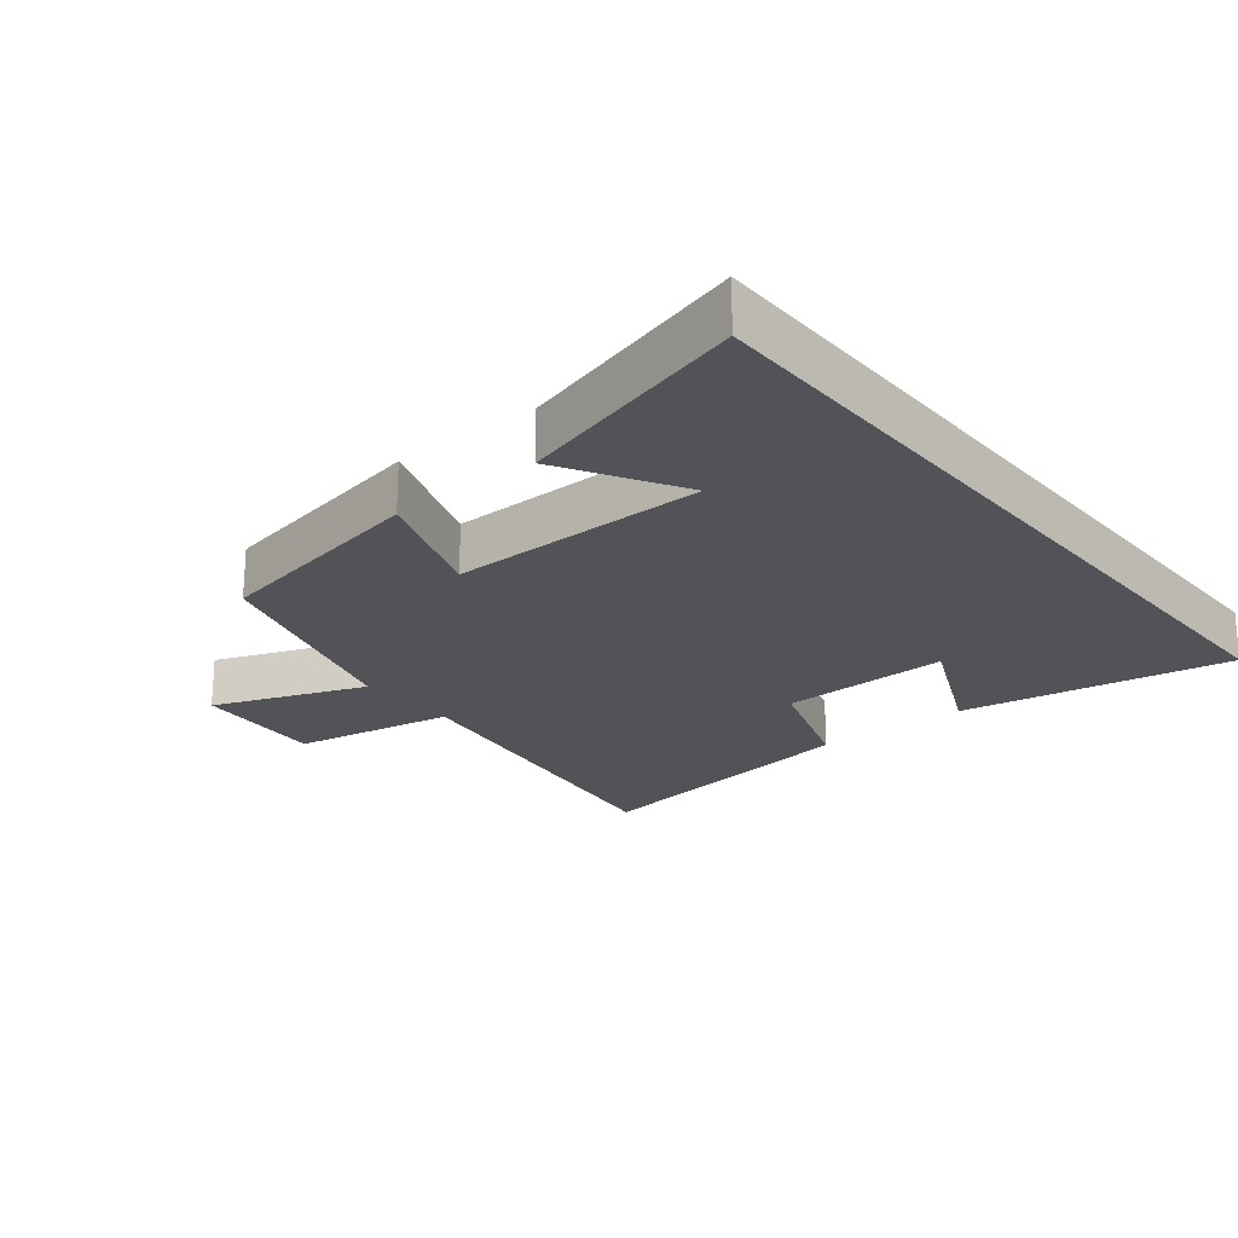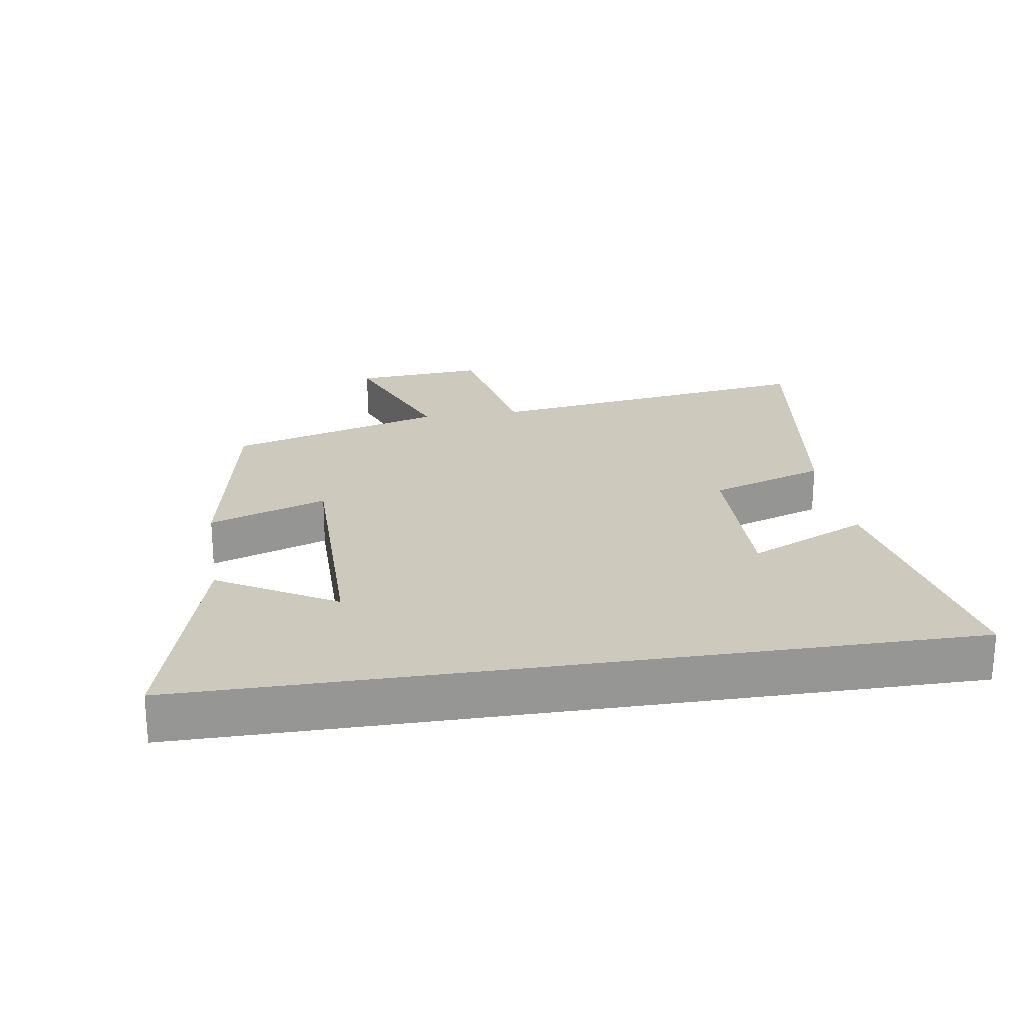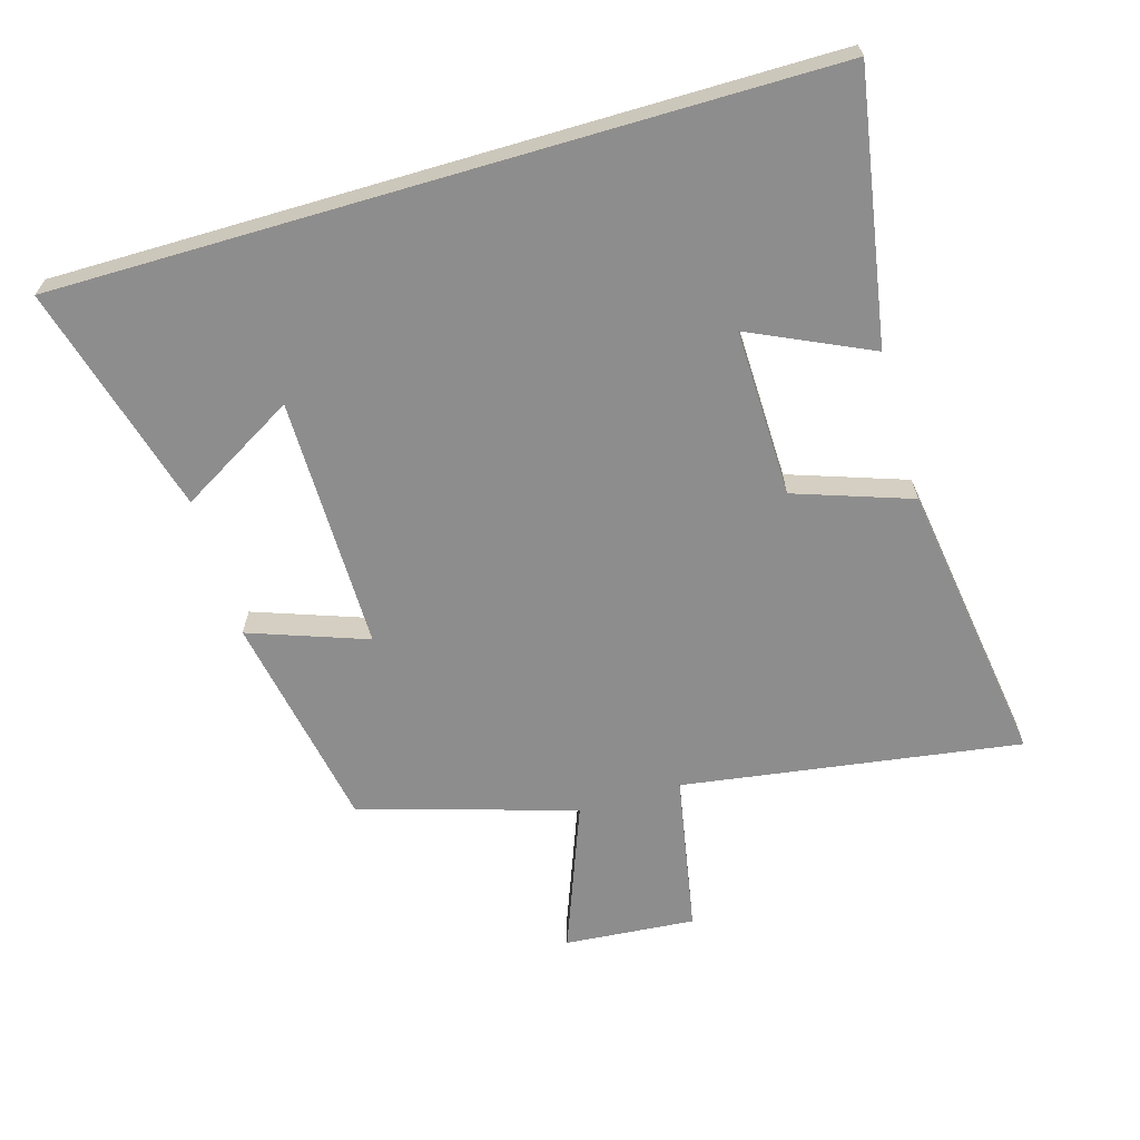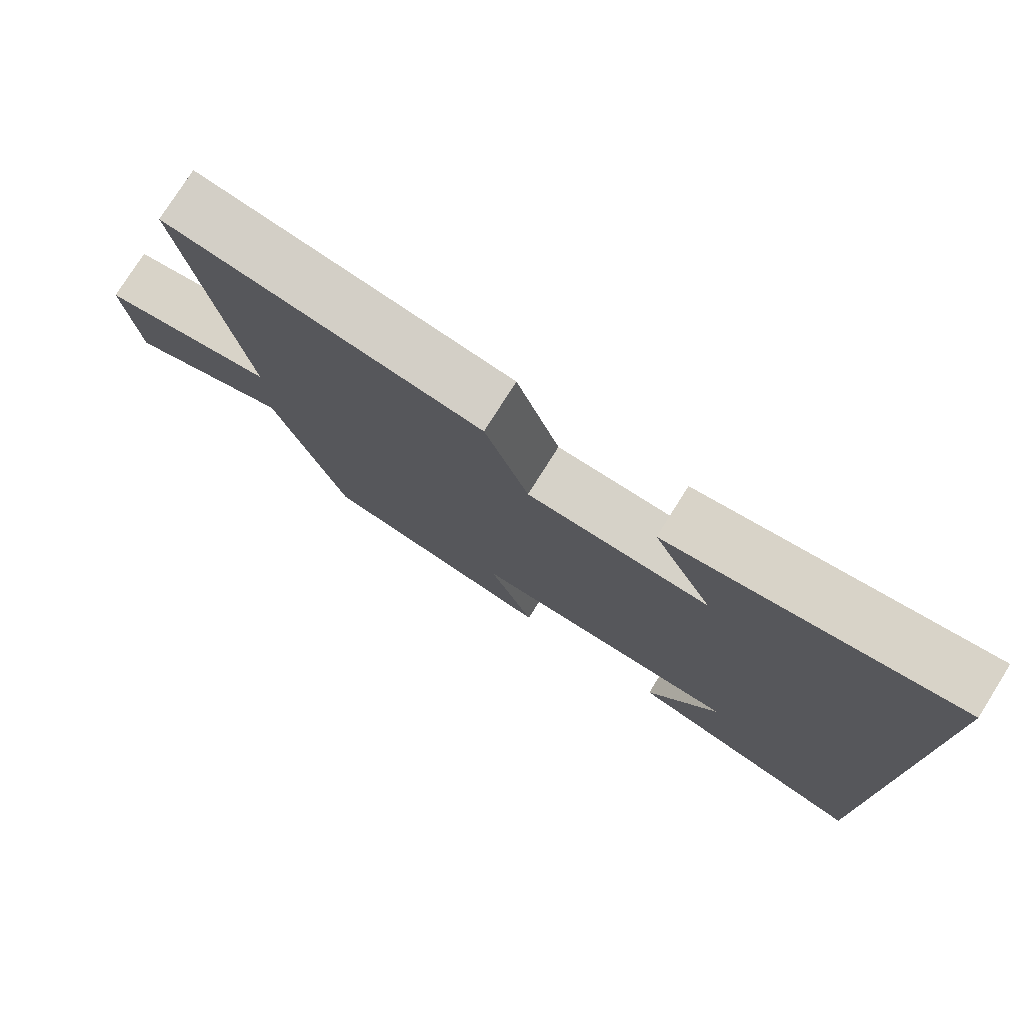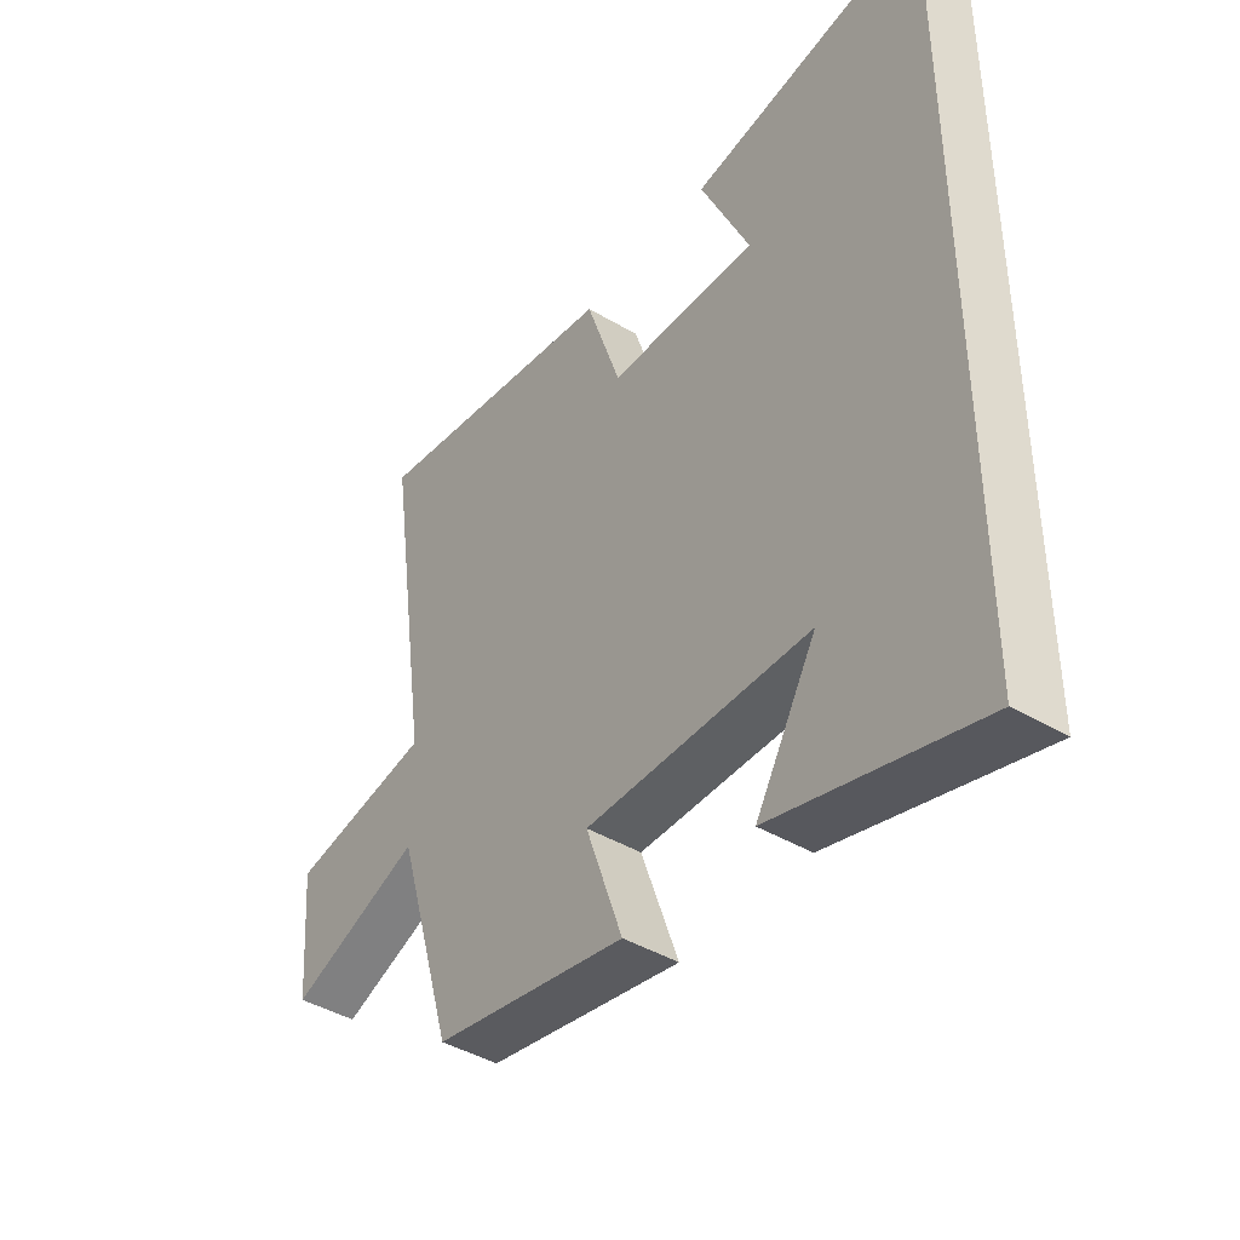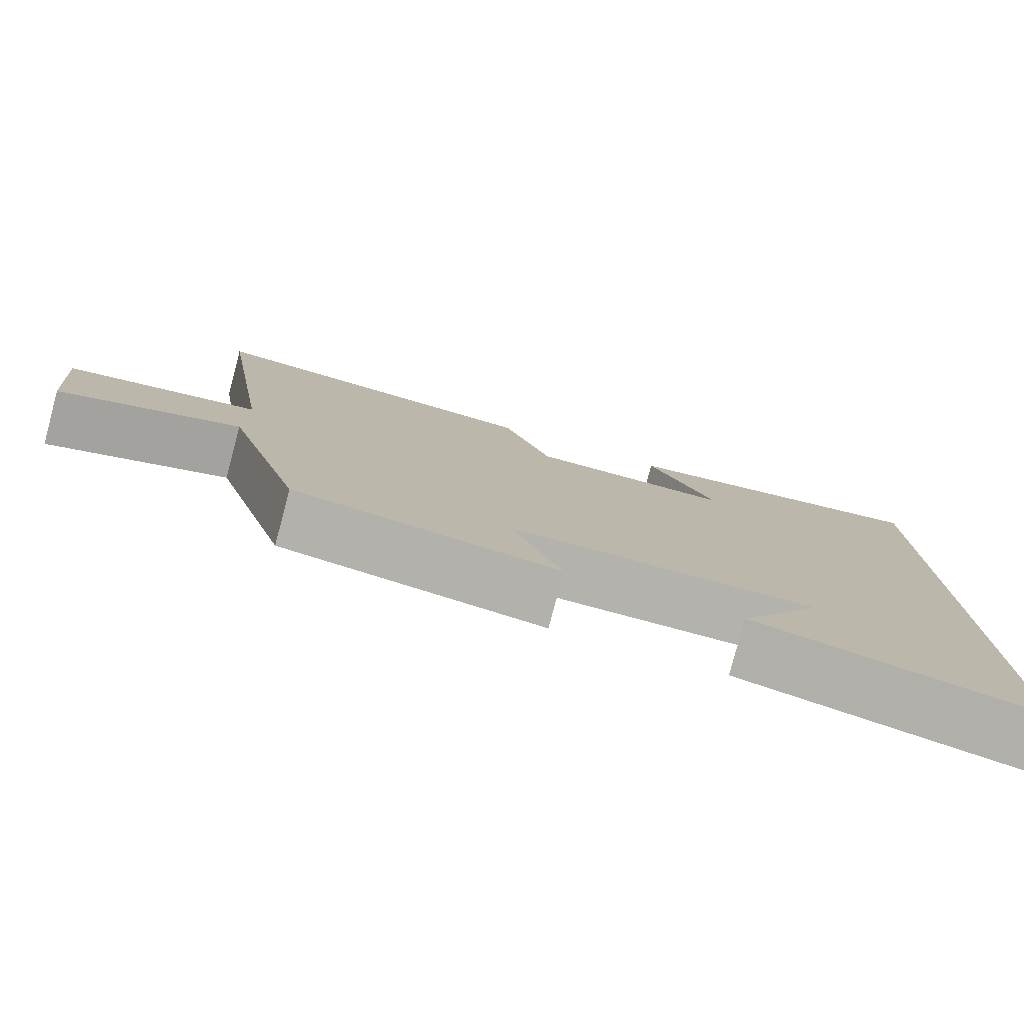
<metadata>
{"format":"obj","ext":"obj","renderer":"f3d","projection":"perspective","resolution":1024,"background":"white","views":[{"elev":-22.5,"azim":-141.0,"up":"+Y"},{"elev":22.7,"azim":-98.9,"up":"+Y"},{"elev":-64.7,"azim":-73.7,"up":"+Y"},{"elev":77.3,"azim":-147.8,"up":"+Z"},{"elev":-42.5,"azim":-125.4,"up":"+Z"},{"elev":-79.5,"azim":165.1,"up":"+Z"}]}
</metadata>
<code>
v -0.5 0.07 -0.597
v -0.5 0.07 0.569
v -0.094 0.07 0.5
v -0.179 0.07 0.316
v 0.077 0.07 0.322
v 0.138 0.07 0.5
v 0.576 0.07 0.565
v 0.5 0.07 0.049
v 0.744 0.07 0.004
v 0.728 0.07 -0.196
v 0.5 0.07 -0.109
v 0.402 0.07 -0.438
v 0.069 0.07 -0.5
v 0.133 0.07 -0.32
v -0.253 0.07 -0.322
v -0.149 0.07 -0.5
v -0.5 0 -0.597
v -0.5 0 0.569
v -0.094 0 0.5
v -0.179 0 0.316
v 0.077 0 0.322
v 0.138 0 0.5
v 0.576 0 0.565
v 0.5 0 0.049
v 0.744 0 0.004
v 0.728 0 -0.196
v 0.5 0 -0.109
v 0.402 0 -0.438
v 0.069 0 -0.5
v 0.133 0 -0.32
v -0.253 0 -0.322
v -0.149 0 -0.5
f 15 16 1
f 11 12 13 14
f 11 14 15
f 8 9 10 11
f 8 11 15
f 5 6 7 8
f 4 5 8 15
f 2 3 4
f 1 2 4 15
f 17 32 31
f 30 29 28 27
f 31 30 27
f 27 26 25 24
f 31 27 24
f 24 23 22 21
f 31 24 21 20
f 20 19 18
f 31 20 18 17
f 1 17 18 2
f 2 18 19 3
f 3 19 20 4
f 4 20 21 5
f 5 21 22 6
f 6 22 23 7
f 7 23 24 8
f 8 24 25 9
f 9 25 26 10
f 10 26 27 11
f 11 27 28 12
f 12 28 29 13
f 13 29 30 14
f 14 30 31 15
f 15 31 32 16
f 16 32 17 1

</code>
